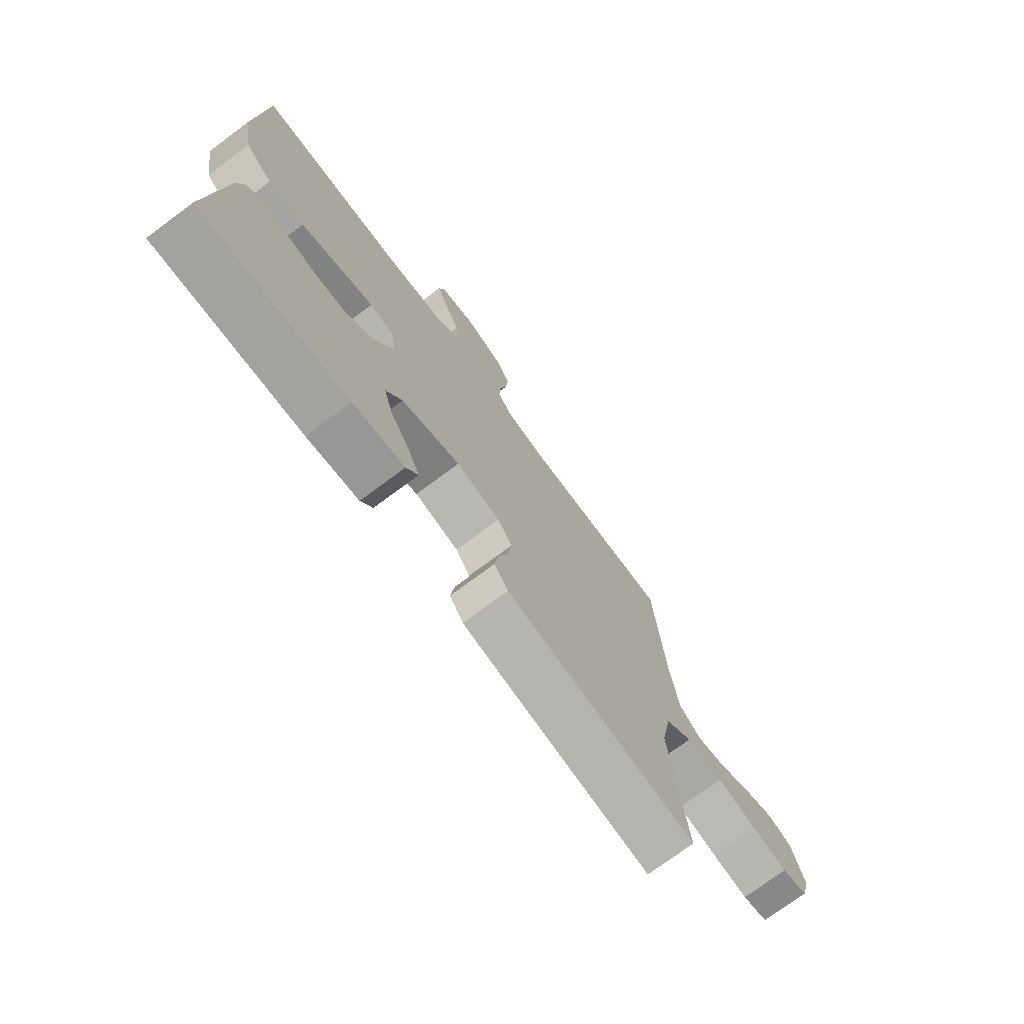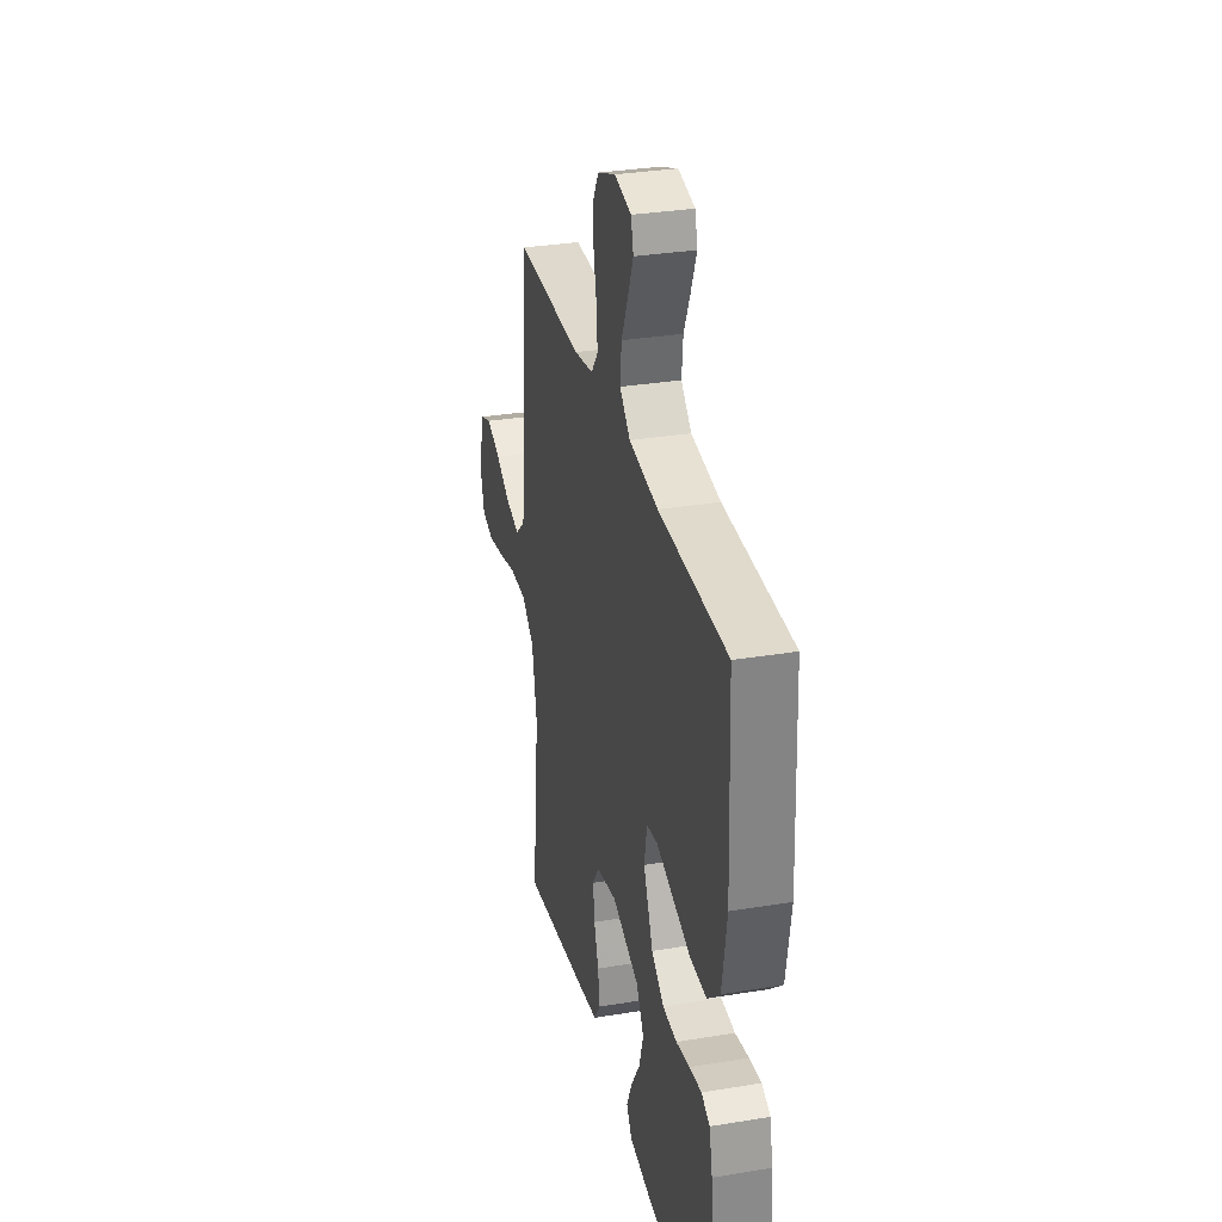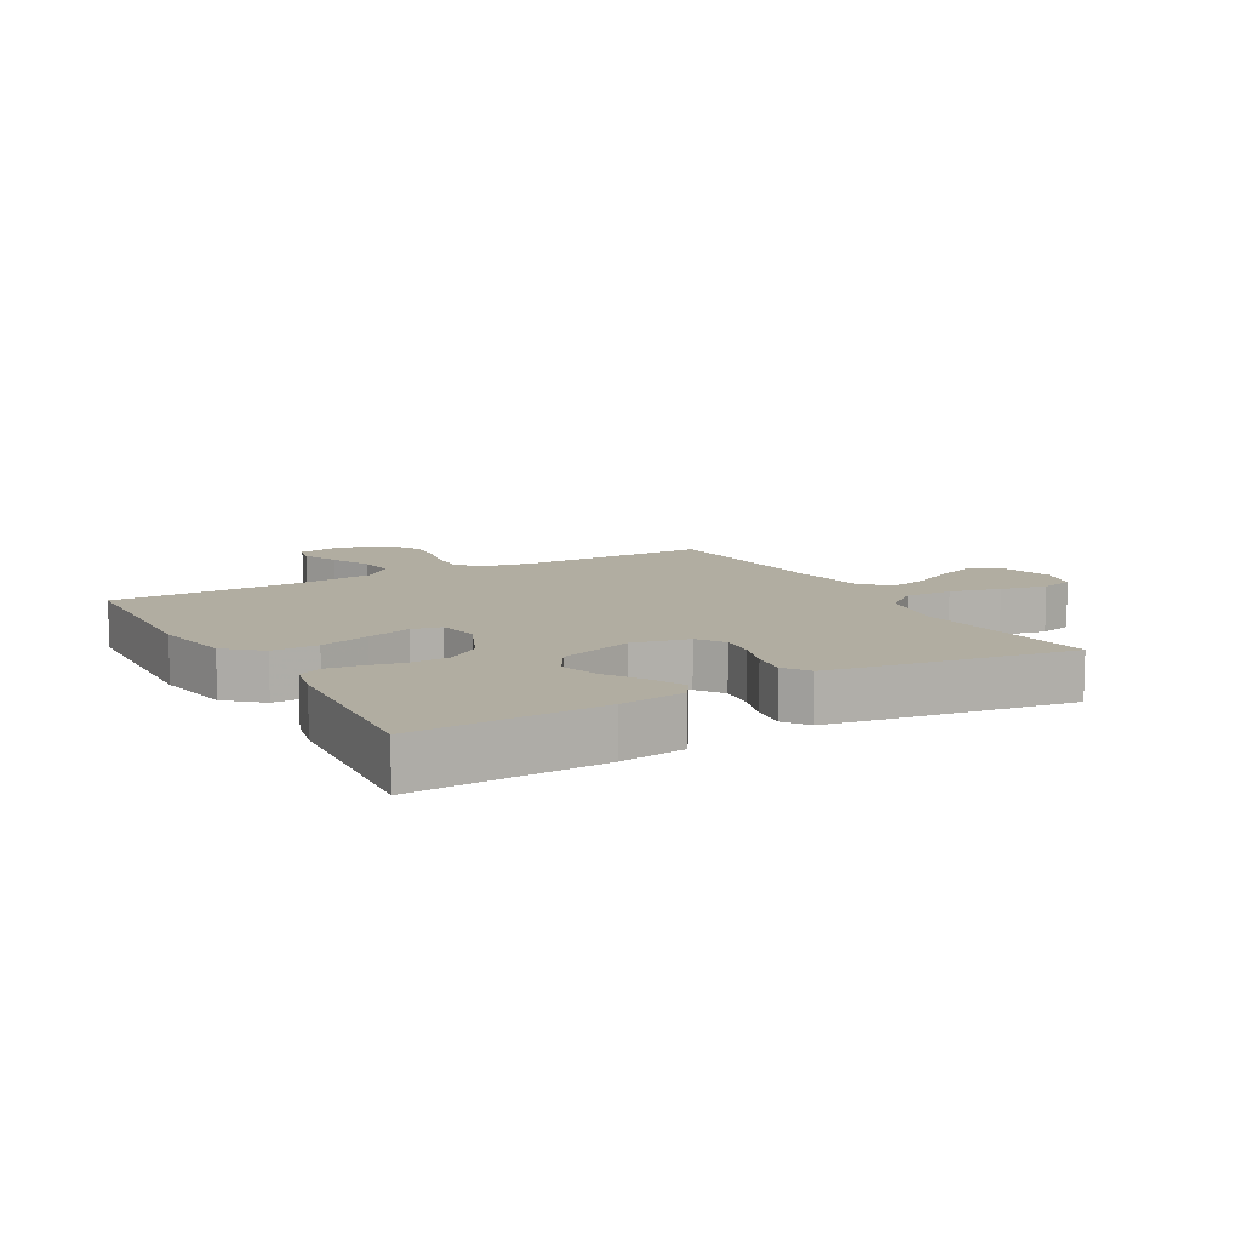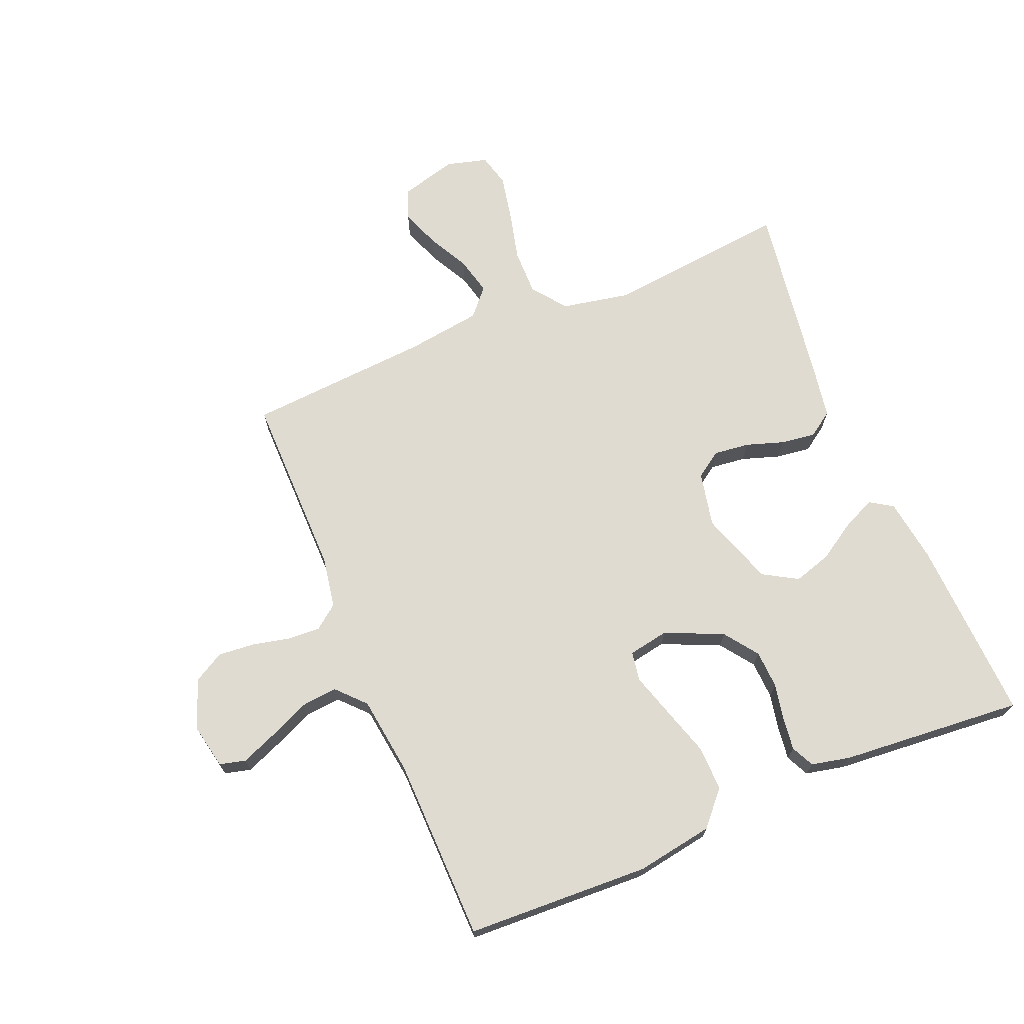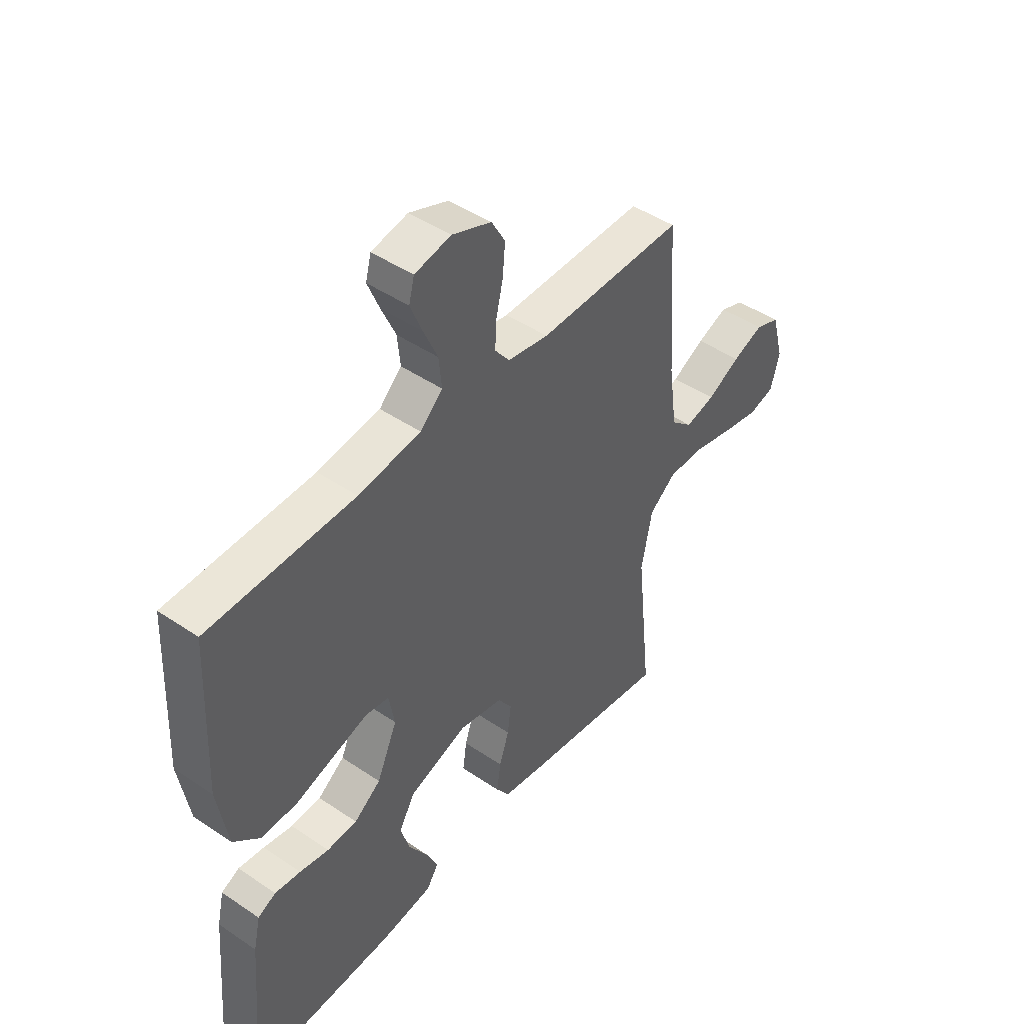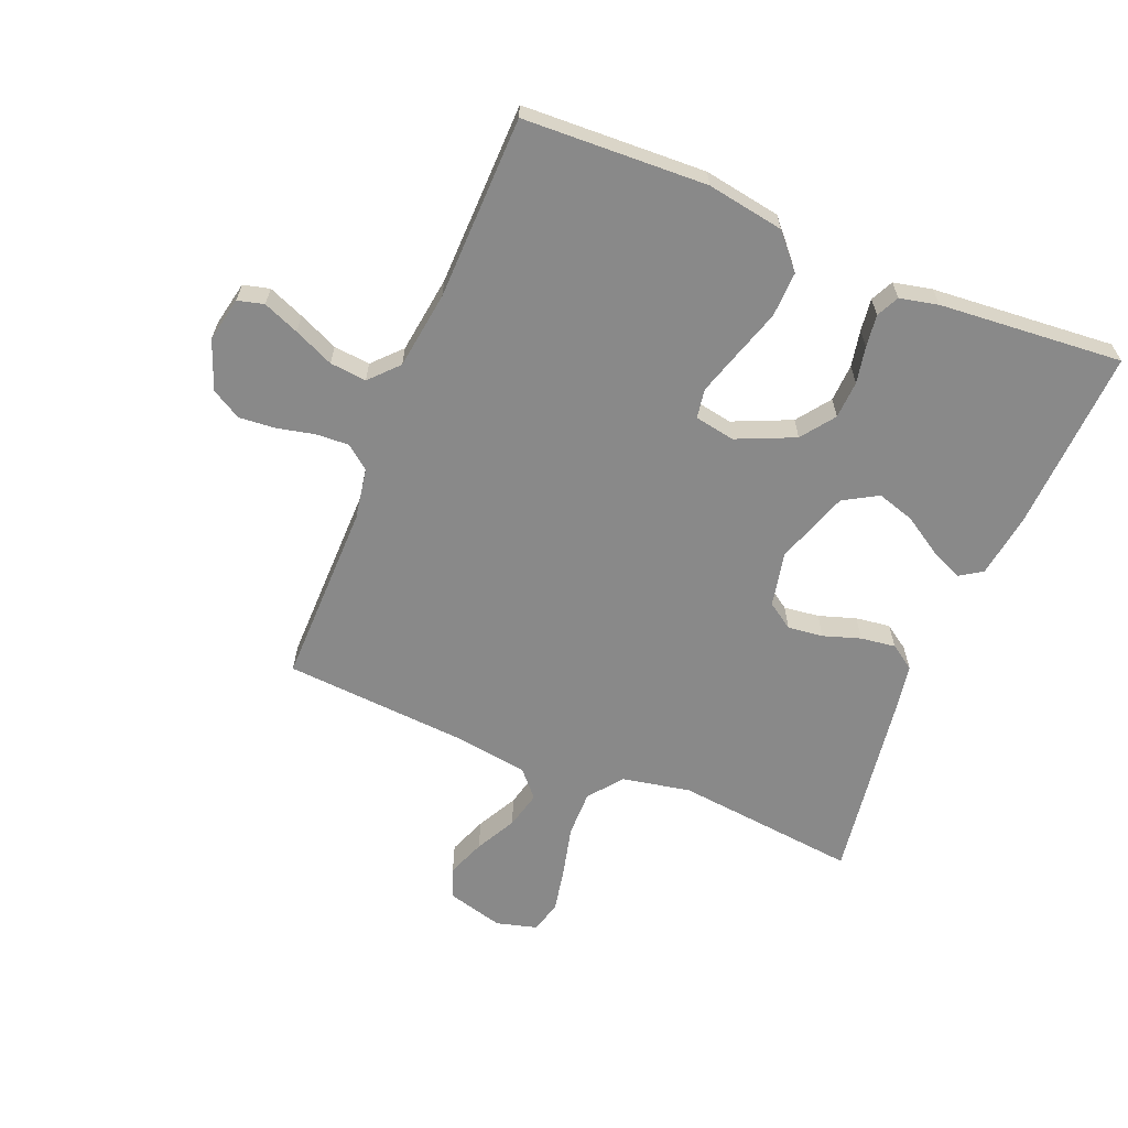
<metadata>
{"format":"obj","ext":"obj","renderer":"f3d","projection":"perspective","resolution":1024,"background":"white","views":[{"elev":-74.3,"azim":126.6,"up":"+Z"},{"elev":31.5,"azim":76.8,"up":"+Z"},{"elev":10.4,"azim":150.4,"up":"+Y"},{"elev":70.1,"azim":67.4,"up":"+Y"},{"elev":45.9,"azim":127.9,"up":"+Z"},{"elev":-63.2,"azim":67.6,"up":"+Y"}]}
</metadata>
<code>
v 0.5 0.07 0.5
v 0.513 0.07 0.2
v 0.492 0.07 0.074
v 0.437 0.07 0.025
v 0.363 0.07 0.027
v 0.283 0.07 0.052
v 0.212 0.07 0.074
v 0.164 0.07 0.066
v 0.152 0.07 0
v 0.194 0.07 -0.095
v 0.249 0.07 -0.135
v 0.311 0.07 -0.138
v 0.371 0.07 -0.126
v 0.424 0.07 -0.119
v 0.461 0.07 -0.137
v 0.475 0.07 -0.2
v 0.5 0.07 -0.5
v 0.2 0.07 -0.487
v 0.095 0.07 -0.472
v 0.071 0.07 -0.435
v 0.095 0.07 -0.382
v 0.134 0.07 -0.32
v 0.153 0.07 -0.258
v 0.12 0.07 -0.202
v 0 0.07 -0.161
v -0.09 0.07 -0.18
v -0.119 0.07 -0.223
v -0.112 0.07 -0.281
v -0.092 0.07 -0.342
v -0.084 0.07 -0.399
v -0.112 0.07 -0.44
v -0.2 0.07 -0.455
v -0.5 0.07 -0.5
v -0.468 0.07 -0.2
v -0.49 0.07 -0.088
v -0.545 0.07 -0.045
v -0.621 0.07 -0.046
v -0.702 0.07 -0.066
v -0.777 0.07 -0.081
v -0.83 0.07 -0.067
v -0.848 0.07 0
v -0.823 0.07 0.093
v -0.773 0.07 0.112
v -0.71 0.07 0.088
v -0.643 0.07 0.053
v -0.582 0.07 0.038
v -0.538 0.07 0.077
v -0.521 0.07 0.2
v -0.5 0.07 0.5
v -0.2 0.07 0.498
v -0.116 0.07 0.513
v -0.086 0.07 0.552
v -0.089 0.07 0.606
v -0.103 0.07 0.668
v -0.108 0.07 0.727
v -0.08 0.07 0.776
v 0 0.07 0.807
v 0.074 0.07 0.792
v 0.085 0.07 0.749
v 0.061 0.07 0.69
v 0.032 0.07 0.625
v 0.026 0.07 0.565
v 0.072 0.07 0.522
v 0.2 0.07 0.505
v 0.5 0 0.5
v 0.513 0 0.2
v 0.492 0 0.074
v 0.437 0 0.025
v 0.363 0 0.027
v 0.283 0 0.052
v 0.212 0 0.074
v 0.164 0 0.066
v 0.152 0 0
v 0.194 0 -0.095
v 0.249 0 -0.135
v 0.311 0 -0.138
v 0.371 0 -0.126
v 0.424 0 -0.119
v 0.461 0 -0.137
v 0.475 0 -0.2
v 0.5 0 -0.5
v 0.2 0 -0.487
v 0.095 0 -0.472
v 0.071 0 -0.435
v 0.095 0 -0.382
v 0.134 0 -0.32
v 0.153 0 -0.258
v 0.12 0 -0.202
v 0 0 -0.161
v -0.09 0 -0.18
v -0.119 0 -0.223
v -0.112 0 -0.281
v -0.092 0 -0.342
v -0.084 0 -0.399
v -0.112 0 -0.44
v -0.2 0 -0.455
v -0.5 0 -0.5
v -0.468 0 -0.2
v -0.49 0 -0.088
v -0.545 0 -0.045
v -0.621 0 -0.046
v -0.702 0 -0.066
v -0.777 0 -0.081
v -0.83 0 -0.067
v -0.848 0 0
v -0.823 0 0.093
v -0.773 0 0.112
v -0.71 0 0.088
v -0.643 0 0.053
v -0.582 0 0.038
v -0.538 0 0.077
v -0.521 0 0.2
v -0.5 0 0.5
v -0.2 0 0.498
v -0.116 0 0.513
v -0.086 0 0.552
v -0.089 0 0.606
v -0.103 0 0.668
v -0.108 0 0.727
v -0.08 0 0.776
v 0 0 0.807
v 0.074 0 0.792
v 0.085 0 0.749
v 0.061 0 0.69
v 0.032 0 0.625
v 0.026 0 0.565
v 0.072 0 0.522
v 0.2 0 0.505
f 58 59 60 61
f 56 57 58 61
f 56 61 62
f 53 54 55 56
f 52 53 56 62
f 51 52 62 63
f 48 49 50
f 47 48 50 51
f 42 43 44 45
f 42 45 46
f 41 42 46
f 40 41 46
f 37 38 39 40
f 37 40 46
f 36 37 46 47
f 31 32 33 34
f 31 34 35
f 28 29 30 31
f 27 28 31 35
f 26 27 35 36
f 19 20 21 22
f 19 22 23
f 18 19 23
f 17 18 23
f 16 17 23 24
f 12 13 14 15
f 12 15 16 24
f 3 4 5 6
f 3 6 7
f 64 1 2 3
f 64 3 7
f 63 64 7 8
f 51 63 8 9
f 47 51 9 10
f 25 26 36 47
f 25 47 10 11
f 11 12 24 25
f 125 124 123 122
f 125 122 121 120
f 126 125 120
f 120 119 118 117
f 126 120 117 116
f 127 126 116 115
f 114 113 112
f 115 114 112 111
f 109 108 107 106
f 110 109 106
f 110 106 105
f 110 105 104
f 104 103 102 101
f 110 104 101
f 111 110 101 100
f 98 97 96 95
f 99 98 95
f 95 94 93 92
f 99 95 92 91
f 100 99 91 90
f 86 85 84 83
f 87 86 83
f 87 83 82
f 87 82 81
f 88 87 81 80
f 79 78 77 76
f 88 80 79 76
f 70 69 68 67
f 71 70 67
f 67 66 65 128
f 71 67 128
f 72 71 128 127
f 73 72 127 115
f 74 73 115 111
f 111 100 90 89
f 75 74 111 89
f 89 88 76 75
f 1 65 66 2
f 2 66 67 3
f 3 67 68 4
f 4 68 69 5
f 5 69 70 6
f 6 70 71 7
f 7 71 72 8
f 8 72 73 9
f 9 73 74 10
f 10 74 75 11
f 11 75 76 12
f 12 76 77 13
f 13 77 78 14
f 14 78 79 15
f 15 79 80 16
f 16 80 81 17
f 17 81 82 18
f 18 82 83 19
f 19 83 84 20
f 20 84 85 21
f 21 85 86 22
f 22 86 87 23
f 23 87 88 24
f 24 88 89 25
f 25 89 90 26
f 26 90 91 27
f 27 91 92 28
f 28 92 93 29
f 29 93 94 30
f 30 94 95 31
f 31 95 96 32
f 32 96 97 33
f 33 97 98 34
f 34 98 99 35
f 35 99 100 36
f 36 100 101 37
f 37 101 102 38
f 38 102 103 39
f 39 103 104 40
f 40 104 105 41
f 41 105 106 42
f 42 106 107 43
f 43 107 108 44
f 44 108 109 45
f 45 109 110 46
f 46 110 111 47
f 47 111 112 48
f 48 112 113 49
f 49 113 114 50
f 50 114 115 51
f 51 115 116 52
f 52 116 117 53
f 53 117 118 54
f 54 118 119 55
f 55 119 120 56
f 56 120 121 57
f 57 121 122 58
f 58 122 123 59
f 59 123 124 60
f 60 124 125 61
f 61 125 126 62
f 62 126 127 63
f 63 127 128 64
f 64 128 65 1

</code>
